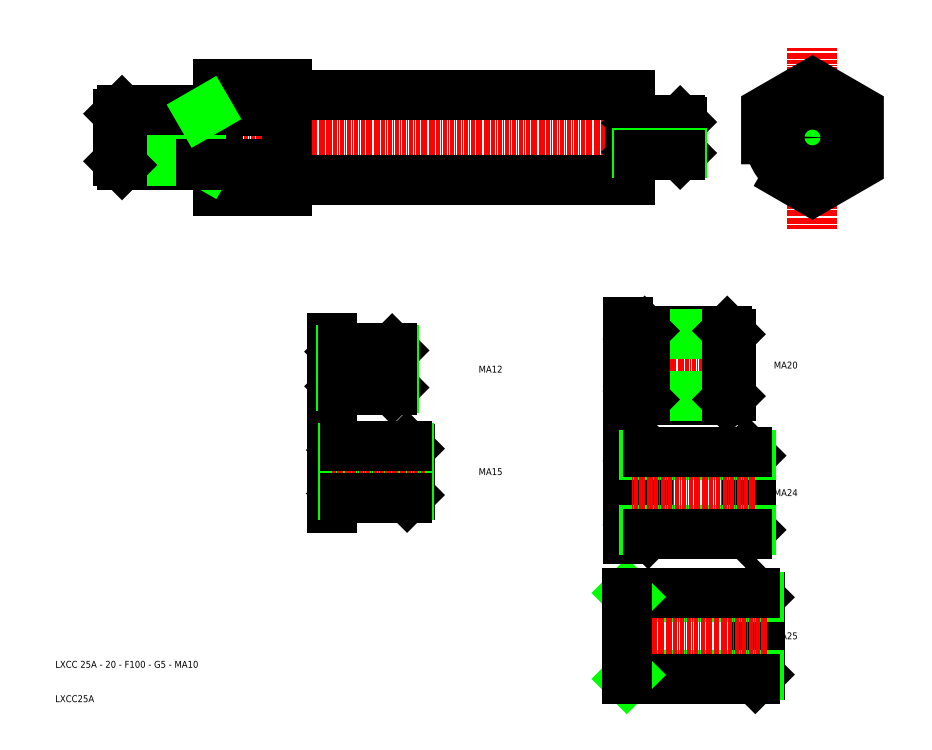
<metadata>
{"format":"dxf","ext":"dxf","renderer":"ezdxf+matplotlib","layout":"modelspace","background":"white","min_lineweight":24,"dpi":150}
</metadata>
<code>
0
SECTION
2
ENTITIES
0
LINE
8
CENTER
10
239.4
20
34.73
30
0
11
276.4
21
34.73
31
0
0
TEXT
8
0
10
37.56
20
-119.6
30
0
40
2
1
LXCC 25A - 20 - F100 - G5 - MA10
0
TEXT
8
0
10
37.56
20
-129.6
30
0
40
2
1
LXCC25A
0
LINE
8
CENTER
10
257.9
20
7.973
30
0
11
257.9
21
60.85
31
0
0
LINE
8
CENTER
10
48.43
20
34.73
30
0
11
221.4
21
34.73
31
0
0
LINE
8
0
10
219.4
20
39.73
30
0
11
207.4
21
39.73
31
0
0
LINE
8
0
10
219.9
20
39.27
30
0
11
207
21
39.27
31
0
0
LINE
8
0
10
206.6
20
38.69
30
0
11
206.6
21
30.76
31
0
0
LINE
8
0
10
207.4
20
29.73
30
0
11
207.4
21
39.73
31
0
0
LINE
8
0
10
204.9
20
22.23
30
0
11
204.9
21
47.23
31
0
0
ARC
8
0
10
206.5
20
39.08
30
0
40
0.2
50
270
51
315
0
ARC
8
0
10
205.1
20
39.08
30
0
40
0.2
50
180
51
270
0
LINE
8
0
10
206.5
20
38.88
30
0
11
205.1
21
38.88
31
0
0
LINE
8
0
10
207.4
20
39.73
30
0
11
206.6
21
38.93
31
0
0
LINE
8
0
10
219.9
20
30.23
30
0
11
219.9
21
39.23
31
0
0
LINE
8
0
10
219.4
20
29.73
30
0
11
219.4
21
39.73
31
0
0
LINE
8
0
10
219.9
20
39.23
30
0
11
219.4
21
39.73
31
0
0
LINE
8
0
10
105.1
20
47.23
30
0
11
204.9
21
47.23
31
0
0
LINE
8
0
10
84.93
20
50.31
30
0
11
84.93
21
19.14
31
0
0
ARC
8
0
10
105.1
20
47.43
30
0
40
0.2
50
180
51
270
0
LINE
8
0
10
104.9
20
50.31
30
0
11
104.9
21
19.14
31
0
0
TEXT
8
0
10
246.7
20
-111.3
30
0
40
2
1
MA25
0
CIRCLE
8
0
10
257.9
20
34.73
30
0
40
4.54
0
CIRCLE
8
0
10
257.9
20
34.73
30
0
40
5
0
CIRCLE
8
0
10
257.9
20
34.73
30
0
40
12.5
0
LINE
8
0
10
136.2
20
-27.24
30
0
11
135.6
21
-26.64
31
0
0
LINE
8
0
10
136.2
20
-38.04
30
0
11
135.6
21
-38.64
31
0
0
LINE
8
0
10
135.6
20
-38.64
30
0
11
135.6
21
-26.64
31
0
0
LINE
8
0
10
136.2
20
-38.04
30
0
11
136.2
21
-27.24
31
0
0
LINE
8
0
10
121.2
20
-26.64
30
0
11
120.3
21
-27.59
31
0
0
LINE
8
0
10
120.1
20
-27.66
30
0
11
118.5
21
-27.66
31
0
0
ARC
8
0
10
118.5
20
-27.42
30
0
40
0.24
50
180
51
270
0
ARC
8
0
10
120.1
20
-27.42
30
0
40
0.24
50
270
51
315
0
LINE
8
0
10
121.2
20
-38.64
30
0
11
120.3
21
-37.69
31
0
0
LINE
8
0
10
120.1
20
-37.62
30
0
11
118.5
21
-37.62
31
0
0
ARC
8
0
10
118.5
20
-37.86
30
0
40
0.24
50
90
51
180
0
ARC
8
0
10
120.1
20
-37.86
30
0
40
0.24
50
45
51
90
0
LINE
8
0
10
118.2
20
-42.18
30
0
11
118.2
21
-23.5
31
0
0
LINE
8
0
10
121.2
20
-38.64
30
0
11
121.2
21
-26.64
31
0
0
LINE
8
0
10
120.2
20
-27.88
30
0
11
120.2
21
-37.4
31
0
0
LINE
8
0
10
136.2
20
-38.09
30
0
11
120.7
21
-38.09
31
0
0
LINE
8
0
10
136.2
20
-27.19
30
0
11
120.7
21
-27.19
31
0
0
LINE
8
CENTER
10
139.8
20
-32.64
30
0
11
118.2
21
-32.64
31
0
0
LINE
8
0
10
135.6
20
-38.64
30
0
11
121.2
21
-38.64
31
0
0
LINE
8
0
10
135.6
20
-26.64
30
0
11
121.2
21
-26.64
31
0
0
LINE
8
0
10
140.7
20
-55.81
30
0
11
140
21
-55.06
31
0
0
LINE
8
0
10
140.7
20
-69.31
30
0
11
140
21
-70.06
31
0
0
LINE
8
0
10
140
20
-70.06
30
0
11
140
21
-55.06
31
0
0
LINE
8
0
10
140.7
20
-69.31
30
0
11
140.7
21
-55.81
31
0
0
LINE
8
0
10
122
20
-55.06
30
0
11
120.8
21
-56.25
31
0
0
LINE
8
0
10
120.6
20
-56.34
30
0
11
118.5
21
-56.34
31
0
0
ARC
8
0
10
118.5
20
-56.04
30
0
40
0.3
50
180
51
270
0
ARC
8
0
10
120.6
20
-56.04
30
0
40
0.3
50
270
51
315
0
LINE
8
0
10
122
20
-70.06
30
0
11
120.8
21
-68.88
31
0
0
LINE
8
0
10
120.6
20
-68.79
30
0
11
118.5
21
-68.79
31
0
0
ARC
8
0
10
118.5
20
-69.09
30
0
40
0.3
50
90
51
180
0
ARC
8
0
10
120.6
20
-69.09
30
0
40
0.3
50
45
51
90
0
LINE
8
0
10
118.2
20
-72.98
30
0
11
118.2
21
-52.01
31
0
0
LINE
8
0
10
122
20
-70.06
30
0
11
122
21
-55.06
31
0
0
LINE
8
0
10
120.7
20
-56.61
30
0
11
120.7
21
-68.51
31
0
0
LINE
8
0
10
140.7
20
-69.37
30
0
11
121.3
21
-69.37
31
0
0
LINE
8
0
10
140.7
20
-55.75
30
0
11
121.3
21
-55.75
31
0
0
LINE
8
CENTER
10
145.2
20
-62.56
30
0
11
118.2
21
-62.56
31
0
0
LINE
8
0
10
140
20
-70.06
30
0
11
122
21
-70.06
31
0
0
LINE
8
0
10
140
20
-55.06
30
0
11
122
21
-55.06
31
0
0
LINE
8
0
10
242.5
20
-99.07
30
0
11
241.3
21
-97.82
31
0
0
LINE
8
0
10
242.5
20
-121.6
30
0
11
241.3
21
-122.8
31
0
0
LINE
8
0
10
241.3
20
-122.8
30
0
11
241.3
21
-97.82
31
0
0
LINE
8
0
10
242.5
20
-121.6
30
0
11
242.5
21
-99.07
31
0
0
LINE
8
0
10
205
20
-122.8
30
0
11
205
21
-97.82
31
0
0
LINE
8
0
10
242.4
20
-121.7
30
0
11
205
21
-121.7
31
0
0
LINE
8
0
10
242.4
20
-98.97
30
0
11
205
21
-98.97
31
0
0
LINE
8
CENTER
10
244.6
20
-110.3
30
0
11
203.9
21
-110.3
31
0
0
LINE
8
0
10
241.3
20
-122.8
30
0
11
203.9
21
-122.8
31
0
0
LINE
8
0
10
241.3
20
-97.82
30
0
11
203.9
21
-97.82
31
0
0
TEXT
8
0
10
160.8
20
-63.51
30
0
40
2
1
MA15
0
TEXT
8
0
10
160.8
20
-33.69
30
0
40
2
1
MA12
0
LINE
8
0
10
233.1
20
-21.53
30
0
11
209.1
21
-21.53
31
0
0
LINE
8
0
10
233.1
20
-41.53
30
0
11
209.1
21
-41.53
31
0
0
LINE
8
CENTER
10
240.1
20
-31.53
30
0
11
204.1
21
-31.53
31
0
0
LINE
8
0
10
234
20
-22.45
30
0
11
208.2
21
-22.45
31
0
0
LINE
8
0
10
234
20
-40.61
30
0
11
208.2
21
-40.61
31
0
0
LINE
8
0
10
207.4
20
-23.6
30
0
11
207.4
21
-39.46
31
0
0
LINE
8
0
10
209.1
20
-41.53
30
0
11
209.1
21
-21.53
31
0
0
LINE
8
0
10
204.1
20
-44.94
30
0
11
204.1
21
-19.06
31
0
0
ARC
8
0
10
207.3
20
-40.23
30
0
40
0.4
50
45
51
90
0
ARC
8
0
10
204.5
20
-40.23
30
0
40
0.4
50
90
51
180
0
LINE
8
0
10
207.3
20
-39.83
30
0
11
204.5
21
-39.83
31
0
0
LINE
8
0
10
209.1
20
-41.53
30
0
11
207.5
21
-39.95
31
0
0
ARC
8
0
10
207.3
20
-22.83
30
0
40
0.4
50
270
51
315
0
ARC
8
0
10
204.5
20
-22.83
30
0
40
0.4
50
180
51
270
0
LINE
8
0
10
207.3
20
-23.23
30
0
11
204.5
21
-23.23
31
0
0
LINE
8
0
10
209.1
20
-21.53
30
0
11
207.5
21
-23.11
31
0
0
LINE
8
0
10
234.1
20
-40.53
30
0
11
234.1
21
-22.53
31
0
0
LINE
8
0
10
233.1
20
-41.53
30
0
11
233.1
21
-21.53
31
0
0
LINE
8
0
10
234.1
20
-40.53
30
0
11
233.1
21
-41.53
31
0
0
LINE
8
0
10
234.1
20
-22.53
30
0
11
233.1
21
-21.53
31
0
0
TEXT
8
0
10
246.7
20
-32.5
30
0
40
2
1
MA20
0
LINE
8
0
10
205
20
-98.97
30
0
11
203.9
21
-97.82
31
0
0
LINE
8
0
10
205
20
-121.7
30
0
11
203.9
21
-122.8
31
0
0
LINE
8
0
10
203.9
20
-97.82
30
0
11
203.9
21
-122.8
31
0
0
TEXT
8
0
10
246.7
20
-69.62
30
0
40
2
1
MA24
0
LINE
8
0
10
240.1
20
-57.85
30
0
11
238.9
21
-56.65
31
0
0
LINE
8
0
10
240.1
20
-79.45
30
0
11
238.9
21
-80.65
31
0
0
LINE
8
0
10
238.9
20
-80.65
30
0
11
238.9
21
-56.65
31
0
0
LINE
8
0
10
240.1
20
-79.45
30
0
11
240.1
21
-57.85
31
0
0
LINE
8
0
10
210.1
20
-56.65
30
0
11
208.2
21
-58.55
31
0
0
LINE
8
0
10
207.9
20
-58.69
30
0
11
204.6
21
-58.69
31
0
0
ARC
8
0
10
204.6
20
-58.21
30
0
40
0.48
50
180
51
270
0
ARC
8
0
10
207.9
20
-58.21
30
0
40
0.48
50
270
51
315
0
LINE
8
0
10
210.1
20
-80.65
30
0
11
208.2
21
-78.76
31
0
0
LINE
8
0
10
207.9
20
-78.61
30
0
11
204.6
21
-78.61
31
0
0
ARC
8
0
10
204.6
20
-79.09
30
0
40
0.48
50
90
51
180
0
ARC
8
0
10
207.9
20
-79.09
30
0
40
0.48
50
45
51
90
0
LINE
8
0
10
204.1
20
-82.06
30
0
11
204.1
21
-56.18
31
0
0
LINE
8
0
10
210.1
20
-80.65
30
0
11
210.1
21
-56.65
31
0
0
LINE
8
0
10
208.1
20
-59.14
30
0
11
208.1
21
-78.17
31
0
0
LINE
8
0
10
240
20
-79.55
30
0
11
209
21
-79.55
31
0
0
LINE
8
0
10
240
20
-57.76
30
0
11
209
21
-57.76
31
0
0
LINE
8
CENTER
10
241.1
20
-68.65
30
0
11
205.1
21
-68.65
31
0
0
LINE
8
0
10
238.9
20
-80.65
30
0
11
210.1
21
-80.65
31
0
0
LINE
8
0
10
238.9
20
-56.65
30
0
11
210.1
21
-56.65
31
0
0
POLYLINE
8
0
66
     1
10
0
20
0
30
0
70
     1
0
VERTEX
8
0
10
244.4
20
26.93
30
0
0
VERTEX
8
0
10
257.9
20
19.14
30
0
0
VERTEX
8
0
10
271.4
20
26.93
30
0
0
VERTEX
8
0
10
271.4
20
42.52
30
0
0
VERTEX
8
0
10
257.9
20
50.31
30
0
0
VERTEX
8
0
10
244.4
20
42.52
30
0
0
SEQEND
8
0
0
LINE
8
0
10
84.93
20
42.52
30
0
11
104.9
21
42.52
31
0
0
LINE
8
0
10
84.93
20
50.31
30
0
11
104.9
21
50.31
31
0
0
LINE
8
0
10
84.93
20
19.14
30
0
11
104.9
21
19.14
31
0
0
LINE
8
0
10
84.93
20
26.93
30
0
11
104.9
21
26.93
31
0
0
ARC
8
0
10
105.1
20
22.03
30
0
40
0.2
50
90
51
180
0
LINE
8
0
10
105.1
20
22.23
30
0
11
204.9
21
22.23
31
0
0
LINE
8
0
10
219.9
20
30.23
30
0
11
219.4
21
29.73
31
0
0
LINE
8
0
10
207.4
20
29.73
30
0
11
206.6
21
30.52
31
0
0
LINE
8
0
10
206.5
20
30.58
30
0
11
205.1
21
30.58
31
0
0
ARC
8
0
10
205.1
20
30.38
30
0
40
0.2
50
90
51
180
0
ARC
8
0
10
206.5
20
30.38
30
0
40
0.2
50
45
51
90
0
LINE
8
0
10
219.9
20
30.19
30
0
11
207
21
30.19
31
0
0
LINE
8
0
10
219.4
20
29.73
30
0
11
207.4
21
29.73
31
0
0
LINE
8
0
10
79.93
20
27.81
30
0
11
81.81
21
26.73
31
0
0
ARC
8
0
10
84.73
20
26.53
30
0
40
0.2
50
0
51
90
0
LINE
8
0
10
57.02
20
26.73
30
0
11
84.73
21
26.73
31
0
0
LINE
8
0
10
55.93
20
27.81
30
0
11
79.93
21
27.81
31
0
0
LINE
8
0
10
55.93
20
27.81
30
0
11
57.02
21
26.73
31
0
0
LINE
8
0
10
79.93
20
42.73
30
0
11
79.93
21
26.73
31
0
0
LINE
8
0
10
55.93
20
41.64
30
0
11
57.02
21
42.73
31
0
0
LINE
8
0
10
55.93
20
41.64
30
0
11
79.93
21
41.64
31
0
0
LINE
8
0
10
57.02
20
42.73
30
0
11
57.02
21
26.73
31
0
0
LINE
8
0
10
55.93
20
41.64
30
0
11
55.93
21
27.81
31
0
0
LINE
8
0
10
57.02
20
42.73
30
0
11
84.73
21
42.73
31
0
0
ARC
8
0
10
84.73
20
42.93
30
0
40
0.2
50
270
51
0
0
LINE
8
0
10
79.93
20
41.64
30
0
11
81.81
21
42.73
31
0
0
ENDSEC
0
EOF

</code>
